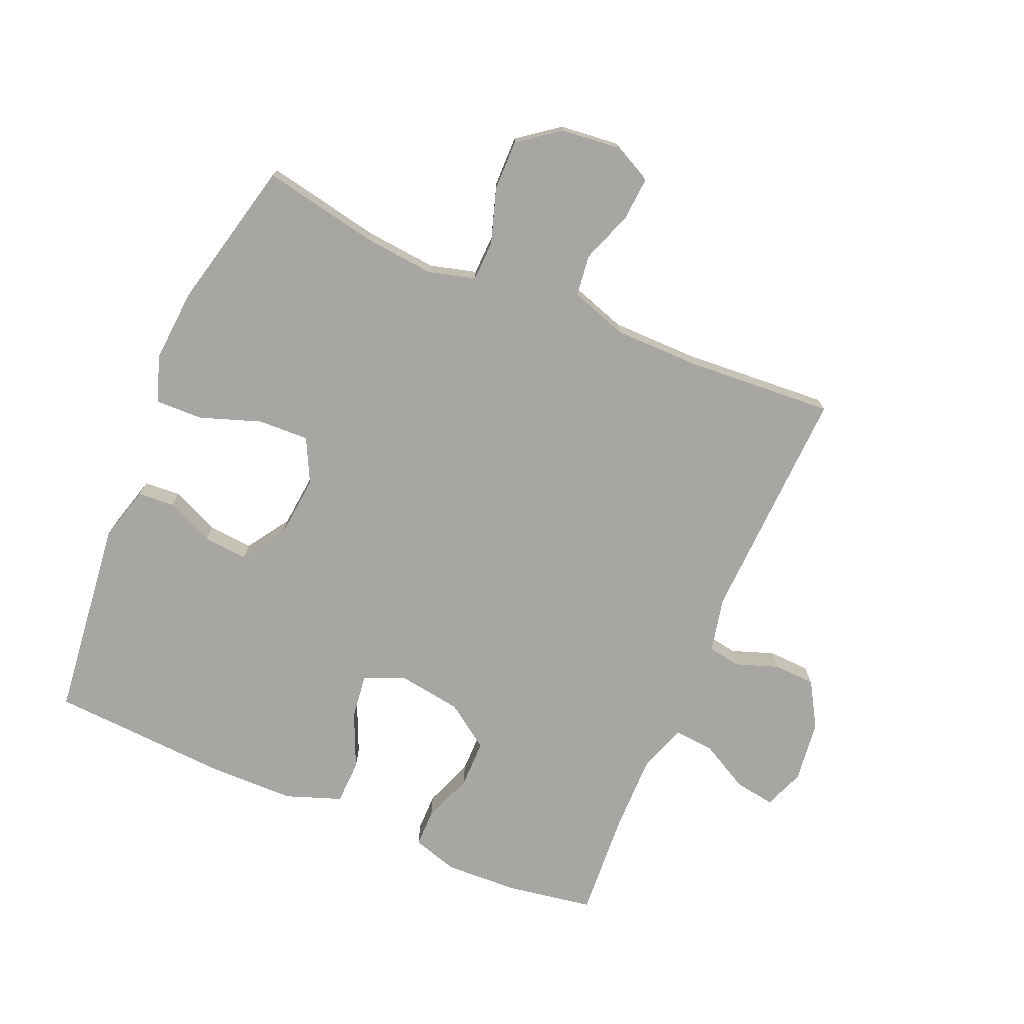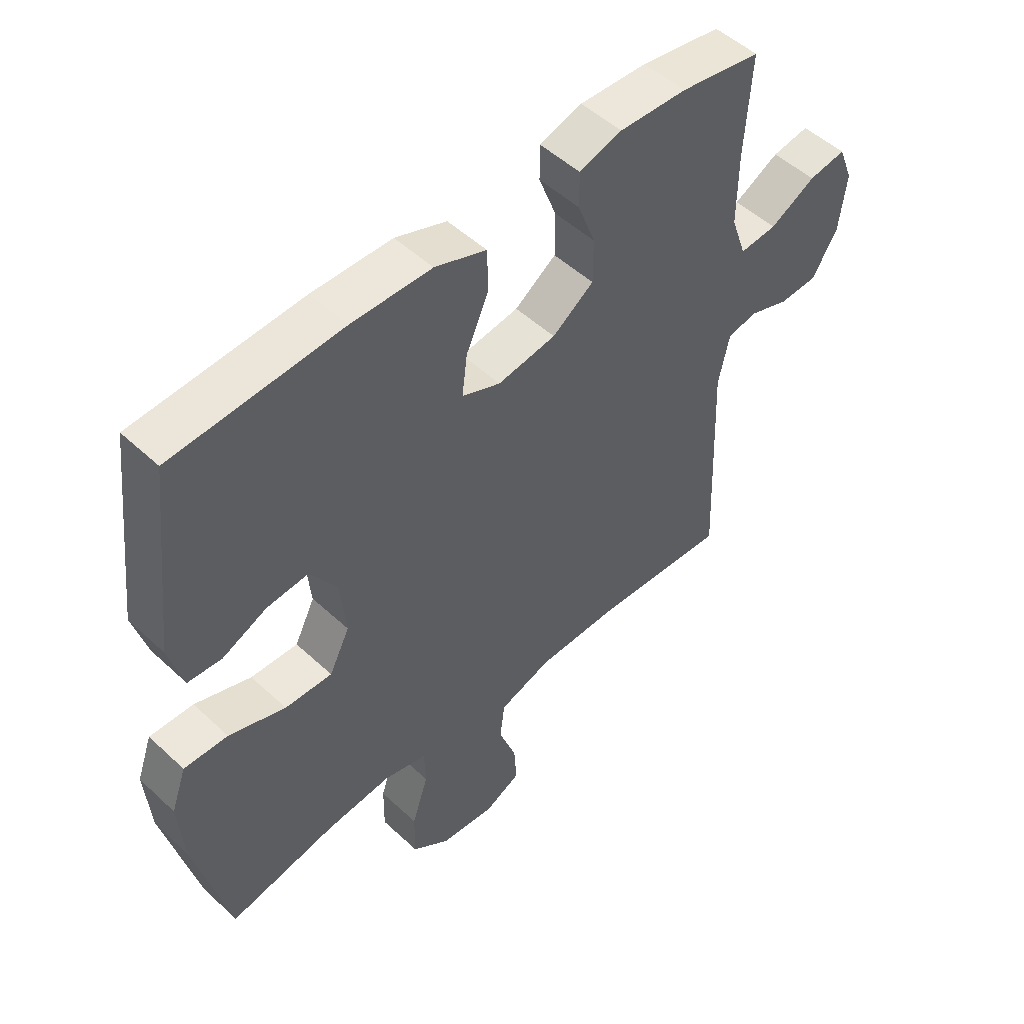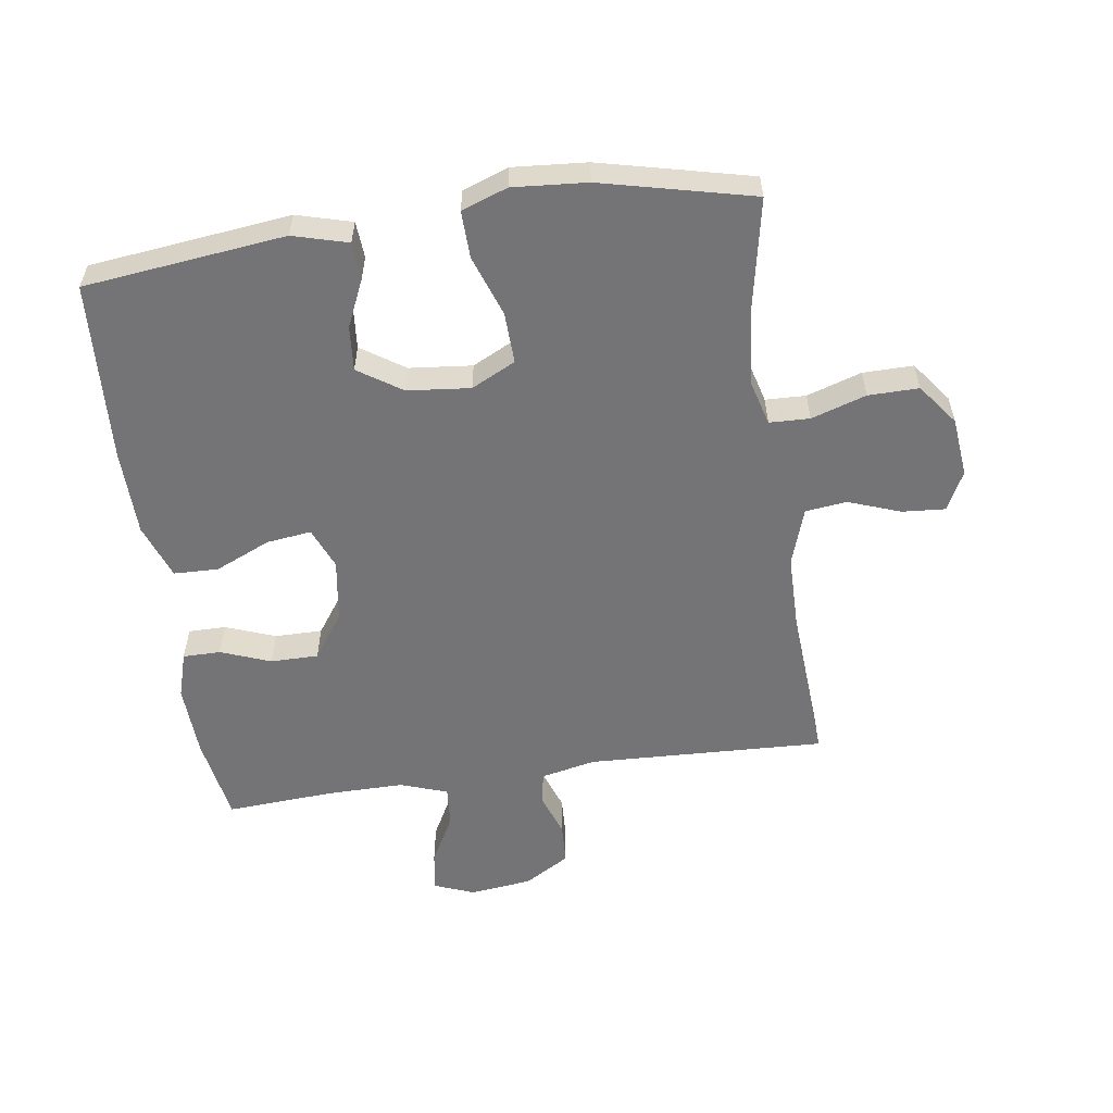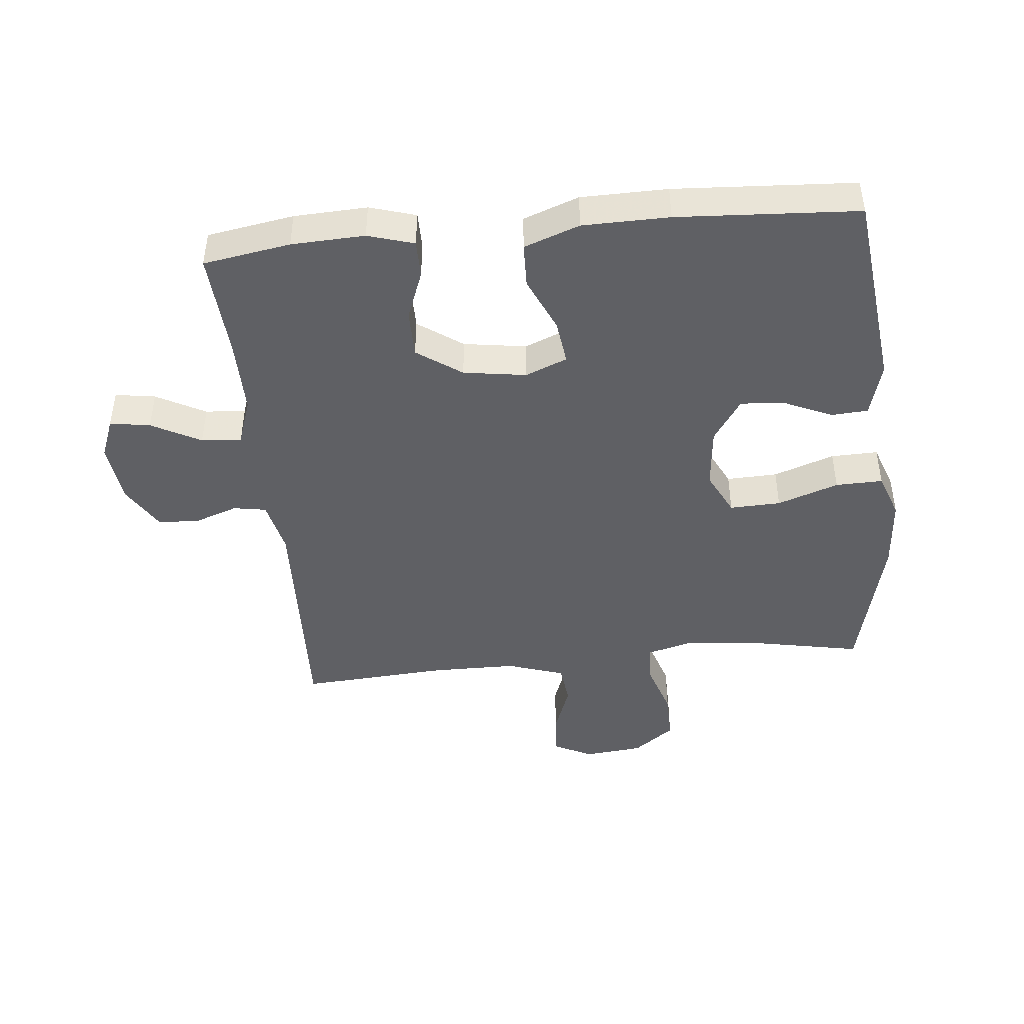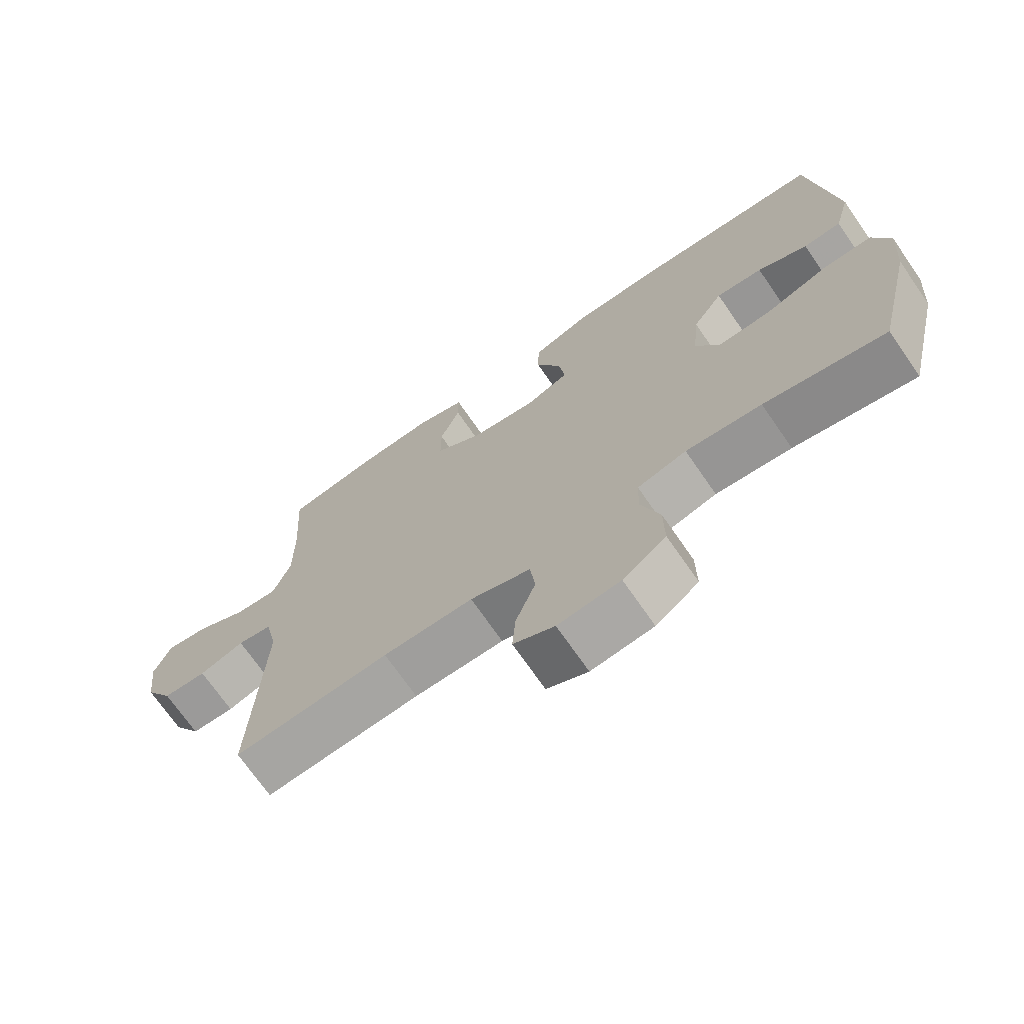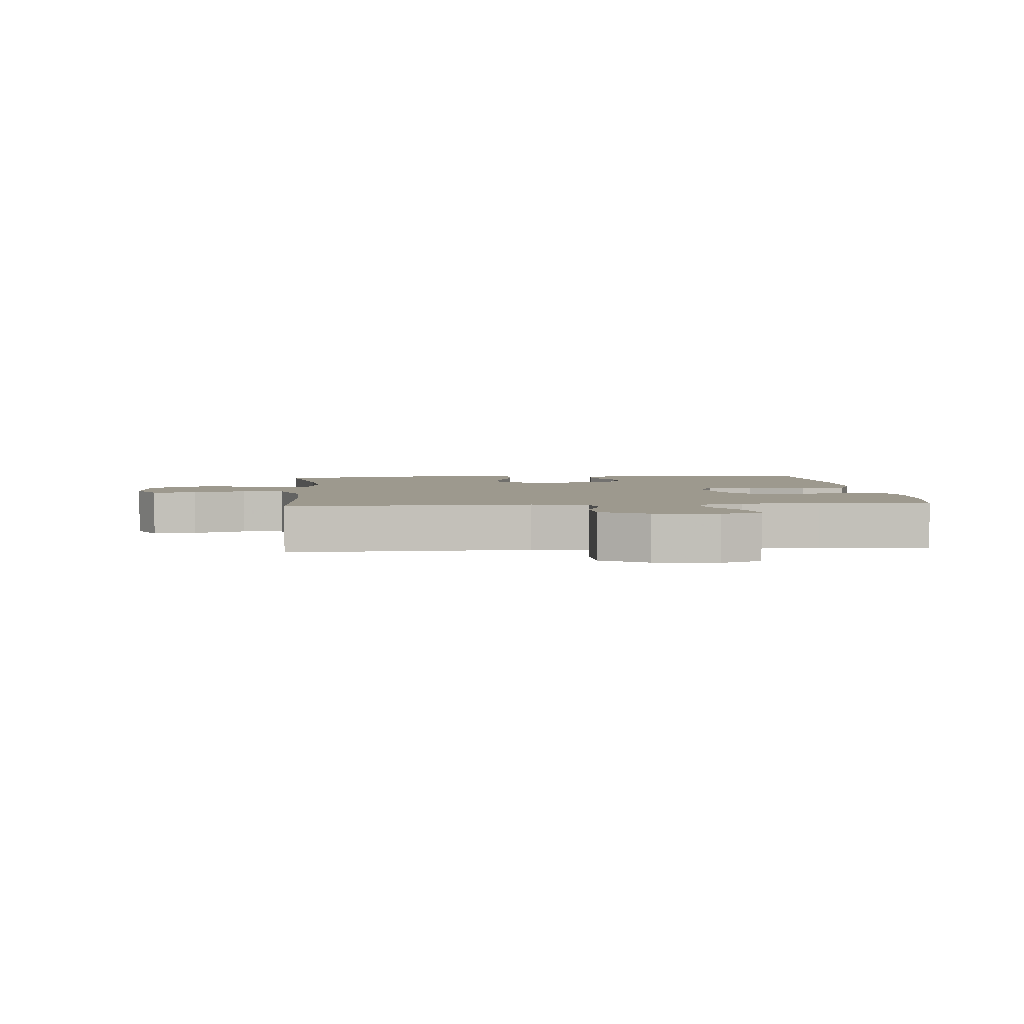
<metadata>
{"format":"obj","ext":"obj","renderer":"f3d","projection":"perspective","resolution":1024,"background":"white","views":[{"elev":-74.3,"azim":156.9,"up":"+Y"},{"elev":50.7,"azim":135.4,"up":"+Z"},{"elev":-56.3,"azim":98.2,"up":"+Y"},{"elev":-44.6,"azim":5.7,"up":"+Y"},{"elev":-71.3,"azim":34.7,"up":"+Z"},{"elev":3.4,"azim":-95.0,"up":"+Y"}]}
</metadata>
<code>
v -0.5 0.07 0.5
v -0.362 0.07 0.523
v -0.246 0.07 0.528
v -0.173 0.07 0.506
v -0.173 0.07 0.446
v -0.203 0.07 0.367
v -0.203 0.07 0.291
v -0.132 0.07 0.241
v -0.032 0.07 0.226
v 0.034 0.07 0.253
v 0.025 0.07 0.324
v -0.014 0.07 0.412
v -0.012 0.07 0.483
v 0.076 0.07 0.515
v 0.213 0.07 0.517
v 0.5 0.07 0.5
v 0.537 0.07 0.181
v 0.513 0.07 0.094
v 0.455 0.07 0.09
v 0.379 0.07 0.124
v 0.308 0.07 0.13
v 0.262 0.07 0.061
v 0.252 0.07 -0.039
v 0.287 0.07 -0.109
v 0.368 0.07 -0.106
v 0.465 0.07 -0.072
v 0.54 0.07 -0.07
v 0.566 0.07 -0.143
v 0.557 0.07 -0.26
v 0.5 0.07 -0.5
v 0.317 0.07 -0.464
v 0.203 0.07 -0.453
v 0.129 0.07 -0.473
v 0.127 0.07 -0.537
v 0.155 0.07 -0.624
v 0.156 0.07 -0.704
v 0.091 0.07 -0.753
v -0.003 0.07 -0.763
v -0.065 0.07 -0.732
v -0.06 0.07 -0.663
v -0.03 0.07 -0.581
v -0.038 0.07 -0.515
v -0.129 0.07 -0.485
v -0.265 0.07 -0.484
v -0.5 0.07 -0.5
v -0.485 0.07 -0.122
v -0.504 0.07 -0.035
v -0.556 0.07 -0.026
v -0.624 0.07 -0.05
v -0.69 0.07 -0.047
v -0.733 0.07 0.025
v -0.745 0.07 0.124
v -0.72 0.07 0.188
v -0.656 0.07 0.178
v -0.578 0.07 0.136
v -0.514 0.07 0.131
v -0.488 0.07 0.206
v -0.489 0.07 0.328
v -0.5 0 0.5
v -0.362 0 0.523
v -0.246 0 0.528
v -0.173 0 0.506
v -0.173 0 0.446
v -0.203 0 0.367
v -0.203 0 0.291
v -0.132 0 0.241
v -0.032 0 0.226
v 0.034 0 0.253
v 0.025 0 0.324
v -0.014 0 0.412
v -0.012 0 0.483
v 0.076 0 0.515
v 0.213 0 0.517
v 0.5 0 0.5
v 0.537 0 0.181
v 0.513 0 0.094
v 0.455 0 0.09
v 0.379 0 0.124
v 0.308 0 0.13
v 0.262 0 0.061
v 0.252 0 -0.039
v 0.287 0 -0.109
v 0.368 0 -0.106
v 0.465 0 -0.072
v 0.54 0 -0.07
v 0.566 0 -0.143
v 0.557 0 -0.26
v 0.5 0 -0.5
v 0.317 0 -0.464
v 0.203 0 -0.453
v 0.129 0 -0.473
v 0.127 0 -0.537
v 0.155 0 -0.624
v 0.156 0 -0.704
v 0.091 0 -0.753
v -0.003 0 -0.763
v -0.065 0 -0.732
v -0.06 0 -0.663
v -0.03 0 -0.581
v -0.038 0 -0.515
v -0.129 0 -0.485
v -0.265 0 -0.484
v -0.5 0 -0.5
v -0.485 0 -0.122
v -0.504 0 -0.035
v -0.556 0 -0.026
v -0.624 0 -0.05
v -0.69 0 -0.047
v -0.733 0 0.025
v -0.745 0 0.124
v -0.72 0 0.188
v -0.656 0 0.178
v -0.578 0 0.136
v -0.514 0 0.131
v -0.488 0 0.206
v -0.489 0 0.328
f 53 54 55
f 52 53 55
f 51 52 55
f 50 51 55
f 49 50 55
f 48 49 55
f 47 48 55 56
f 46 47 56 57
f 44 45 46
f 46 57 58
f 44 46 58
f 43 44 58
f 39 40 41
f 38 39 41
f 37 38 41
f 36 37 41
f 35 36 41
f 34 35 41
f 33 34 41 42
f 58 1 2
f 43 58 2
f 42 43 2
f 33 42 2
f 32 33 2
f 29 30 31
f 28 29 31
f 27 28 31
f 26 27 31
f 25 26 31
f 18 19 20
f 17 18 20
f 16 17 20
f 15 16 20
f 14 15 20
f 13 14 20
f 12 13 20
f 11 12 20
f 10 11 20 21
f 9 10 21 22
f 4 5 6
f 3 4 6
f 2 3 6
f 2 6 7
f 32 2 7
f 24 25 31 32
f 32 7 8
f 24 32 8
f 23 24 8
f 8 9 22 23
f 113 112 111
f 113 111 110
f 113 110 109
f 113 109 108
f 113 108 107
f 113 107 106
f 114 113 106 105
f 115 114 105 104
f 104 103 102
f 116 115 104
f 116 104 102
f 116 102 101
f 99 98 97
f 99 97 96
f 99 96 95
f 99 95 94
f 99 94 93
f 99 93 92
f 100 99 92 91
f 60 59 116
f 60 116 101
f 60 101 100
f 60 100 91
f 60 91 90
f 89 88 87
f 89 87 86
f 89 86 85
f 89 85 84
f 89 84 83
f 78 77 76
f 78 76 75
f 78 75 74
f 78 74 73
f 78 73 72
f 78 72 71
f 78 71 70
f 78 70 69
f 79 78 69 68
f 80 79 68 67
f 64 63 62
f 64 62 61
f 64 61 60
f 65 64 60
f 65 60 90
f 90 89 83 82
f 66 65 90
f 66 90 82
f 66 82 81
f 81 80 67 66
f 1 59 60 2
f 2 60 61 3
f 3 61 62 4
f 4 62 63 5
f 5 63 64 6
f 6 64 65 7
f 7 65 66 8
f 8 66 67 9
f 9 67 68 10
f 10 68 69 11
f 11 69 70 12
f 12 70 71 13
f 13 71 72 14
f 14 72 73 15
f 15 73 74 16
f 16 74 75 17
f 17 75 76 18
f 18 76 77 19
f 19 77 78 20
f 20 78 79 21
f 21 79 80 22
f 22 80 81 23
f 23 81 82 24
f 24 82 83 25
f 25 83 84 26
f 26 84 85 27
f 27 85 86 28
f 28 86 87 29
f 29 87 88 30
f 30 88 89 31
f 31 89 90 32
f 32 90 91 33
f 33 91 92 34
f 34 92 93 35
f 35 93 94 36
f 36 94 95 37
f 37 95 96 38
f 38 96 97 39
f 39 97 98 40
f 40 98 99 41
f 41 99 100 42
f 42 100 101 43
f 43 101 102 44
f 44 102 103 45
f 45 103 104 46
f 46 104 105 47
f 47 105 106 48
f 48 106 107 49
f 49 107 108 50
f 50 108 109 51
f 51 109 110 52
f 52 110 111 53
f 53 111 112 54
f 54 112 113 55
f 55 113 114 56
f 56 114 115 57
f 57 115 116 58
f 58 116 59 1

</code>
